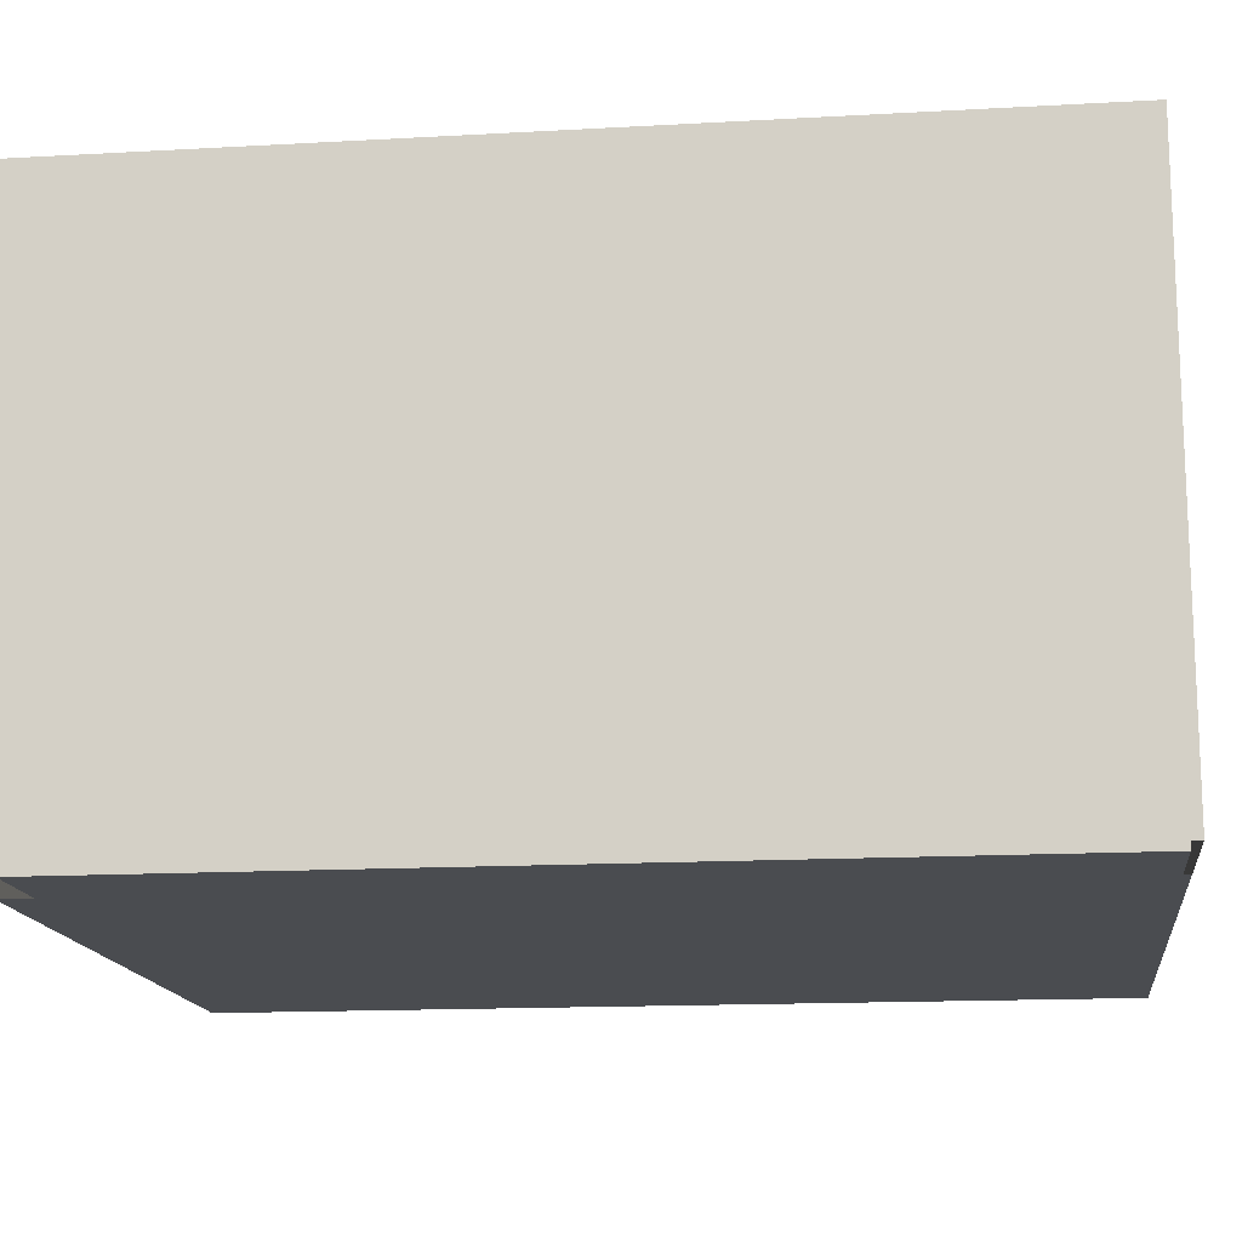
<metadata>
{"format":"obj","ext":"obj","renderer":"f3d","projection":"perspective","resolution":1024,"background":"white","views":[{"elev":-15.0,"azim":-83.1,"up":"+Y"}]}
</metadata>
<code>
v -0.2006 -0.2087 -0.34
v 0.3001 -0.2087 0.3411
v -0.2006 -0.2087 0.3411
v 0.3001 -0.2087 -0.34
v -0.2006 -0.2086 0.3411
v 0.3001 -0.2086 0.3411
v -0.2007 -0.2086 -0.34
v 0.3001 -0.2086 -0.34
v -0.2006 -0.1957 0.3411
v -0.2007 -0.1957 0.3411
v 0.3001 -0.1956 -0.34
v 0.3001 -0.1957 -0.34
v 0.3001 -0.1956 0.3411
v 0.3001 -0.1957 0.3411
v -0.3001 -0.2086 0.3411
v -0.3001 -0.2086 0.3411
v -0.2006 -0.1956 -0.34
v -0.2007 -0.1957 -0.34
v 0.2243 -0.1956 0.2756
v 0.2243 -0.1957 0.2756
v -0.2007 0.2086 0.3411
v -0.2006 0.2087 0.3411
v -0.2007 -0.2086 -0.3411
v -0.2006 -0.2086 -0.3411
v -0.08572 -0.1956 -0.2972
v -0.08572 -0.1957 -0.2972
v -0.1192 -0.1956 0.2863
v -0.1192 -0.1957 0.2863
v -0.3001 0.2086 0.3411
v -0.3001 0.2087 0.3411
v -0.2006 -0.1638 0.2859
v -0.2007 -0.1638 0.2859
v -0.2007 0.2086 -0.3411
v -0.2006 0.2086 -0.3411
v -0.1513 -0.1956 -0.276
v -0.1513 -0.1957 -0.276
v 0.2274 -0.1956 -0.2972
v 0.2274 -0.1957 -0.2972
v 0.2243 -0.1956 -0.09732
v 0.2243 -0.1957 -0.09732
v -0.08297 -0.1956 0.2756
v -0.08297 -0.1957 0.2756
v -0.1513 -0.1956 0.2863
v -0.1513 -0.1957 0.2863
v -0.3001 0.2086 -0.3411
v -0.3001 0.2087 -0.3411
v -0.2006 -0.1638 -0.3077
v -0.2007 -0.1638 -0.3077
v -0.2006 0.1751 0.2859
v -0.2007 0.1751 0.2859
v -0.2007 0.2086 -0.34
v -0.2006 0.2086 -0.34
v -0.1513 -0.1956 -0.2516
v -0.1513 -0.1957 -0.2516
v -0.1192 -0.1956 -0.276
v -0.1192 -0.1957 -0.276
v 0.2274 -0.1956 -0.1559
v 0.2274 -0.1957 -0.1559
v 0.1381 -0.1956 -0.2881
v 0.1381 -0.1957 -0.2881
v 0.2099 -0.1956 0.1912
v 0.2099 -0.1957 0.1912
v -0.1192 -0.1956 0.2323
v -0.1192 -0.1957 0.2323
v 0.05899 -0.1956 0.2599
v 0.05899 -0.1957 0.2599
v -0.3001 -0.2086 -0.3411
v -0.3001 -0.2086 -0.3411
v -0.1513 -0.1956 -0.1939
v -0.1513 -0.1957 -0.1939
v -0.1192 -0.1956 -0.2516
v -0.1192 -0.1957 -0.2516
v 0.2083 -0.1956 -0.1864
v 0.2083 -0.1957 -0.1864
v 0.05921 -0.1956 -0.2761
v 0.05921 -0.1957 -0.2761
v 0.2096 -0.1956 -0.2881
v 0.2096 -0.1957 -0.2881
v -0.08297 -0.1956 -0.09732
v -0.08297 -0.1957 -0.09732
v 0.2019 -0.1956 0.2404
v 0.2019 -0.1957 0.2404
v 0.2099 -0.1956 0.1009
v 0.2099 -0.1957 0.1009
v -0.01138 -0.1956 0.2615
v -0.01138 -0.1957 0.2615
v -0.1513 -0.1956 0.2323
v -0.1513 -0.1957 0.2323
v -0.2007 0.1751 -0.3077
v -0.2006 0.1751 -0.3077
v -0.1513 -0.1956 -0.06165
v -0.1513 -0.1957 -0.06165
v -0.1192 -0.1956 -0.1939
v -0.1192 -0.1957 -0.1939
v 0.1115 -0.1956 -0.1707
v 0.1115 -0.1957 -0.1707
v 0.2083 -0.1956 -0.2236
v 0.2083 -0.1957 -0.2236
v 0.05921 -0.1956 -0.2618
v 0.05921 -0.1957 -0.2618
v 0.1216 -0.1956 -0.2761
v 0.1216 -0.1957 -0.2761
v 0.2096 -0.1956 -0.2535
v 0.2096 -0.1957 -0.2535
v 0.1381 -0.1956 -0.2535
v 0.1381 -0.1957 -0.2535
v -0.08572 -0.1956 -0.1559
v -0.08572 -0.1957 -0.1559
v 0.1703 -0.1956 -0.08594
v 0.1703 -0.1957 -0.08594
v 0.2019 -0.1956 0.2097
v 0.2019 -0.1957 0.2097
v 0.2107 -0.1956 0.02101
v 0.2107 -0.1957 0.02101
v 0.1943 -0.1956 0.1912
v 0.1943 -0.1957 0.1912
v -0.07061 -0.1956 0.2615
v -0.07061 -0.1957 0.2615
v -0.1192 -0.1956 0.1303
v -0.1192 -0.1957 0.1303
v 0.1695 -0.1956 0.2435
v 0.1695 -0.1957 0.2435
v 0.01104 -0.1956 0.2599
v 0.01104 -0.1957 0.2599
v -0.1513 -0.1956 0.1303
v -0.1513 -0.1957 0.1303
v -0.1513 -0.1956 -0.04372
v -0.1513 -0.1957 -0.04372
v 0.1641 -0.1956 -0.1864
v 0.1641 -0.1957 -0.1864
v -0.04201 -0.1956 -0.2592
v -0.04201 -0.1957 -0.2592
v 0.1216 -0.1956 -0.2618
v 0.1216 -0.1957 -0.2618
v -0.06298 -0.1956 -0.08443
v -0.06298 -0.1957 -0.08443
v 0.2002 -0.1956 -0.08594
v 0.2002 -0.1957 -0.08594
v 0.1829 -0.1956 0.2097
v 0.1829 -0.1957 0.2097
v 0.1829 -0.1956 0.2404
v 0.1829 -0.1957 0.2404
v 0.2107 -0.1956 -0.02281
v 0.2107 -0.1957 -0.02281
v 0.1943 -0.1956 0.1009
v 0.1943 -0.1957 0.1009
v 0.1024 -0.1956 0.1937
v 0.1024 -0.1957 0.1937
v -0.07061 -0.1956 0.2022
v -0.07061 -0.1957 0.2022
v -0.1192 -0.1956 0.1148
v -0.1192 -0.1957 0.1148
v 0.05899 -0.1956 0.2454
v 0.05899 -0.1957 0.2454
v -0.01138 -0.1956 0.2022
v -0.01138 -0.1957 0.2022
v -0.1513 -0.1956 0.1148
v -0.1513 -0.1957 0.1148
v -0.1513 -0.1956 -0.00461
v -0.1513 -0.1957 -0.00461
v -0.1192 -0.1956 -0.06165
v -0.1192 -0.1957 -0.06165
v -0.05837 -0.1956 -0.1696
v -0.05837 -0.1957 -0.1696
v -0.01465 -0.1956 -0.1696
v -0.01465 -0.1957 -0.1696
v 0.1115 -0.1956 -0.2111
v 0.1115 -0.1957 -0.2111
v 0.1641 -0.1956 -0.2236
v 0.1641 -0.1957 -0.2236
v -0.04201 -0.1956 -0.2045
v -0.04201 -0.1957 -0.2045
v 0.03564 -0.1956 -0.2511
v 0.03564 -0.1957 -0.2511
v 0.01271 -0.1956 -0.2592
v 0.01271 -0.1957 -0.2592
v -0.06298 -0.1956 -0.03498
v -0.06298 -0.1957 -0.03498
v -0.001489 -0.1956 -0.08443
v -0.001489 -0.1957 -0.08443
v 0.2002 -0.1956 -0.05604
v 0.2002 -0.1957 -0.05604
v 0.1703 -0.1956 -0.05604
v 0.1703 -0.1957 -0.05604
v 0.1695 -0.1956 0.1937
v 0.1695 -0.1957 0.1937
v 0.1669 -0.1956 0.02101
v 0.1669 -0.1957 0.02101
v 0.175 -0.1956 0.06539
v 0.175 -0.1957 0.06539
v 0.175 -0.1956 0.1568
v 0.175 -0.1957 0.1568
v -0.06872 -0.1956 0.1675
v -0.06872 -0.1957 0.1675
v -0.1192 -0.1956 0.04146
v -0.1192 -0.1957 0.04146
v 0.1024 -0.1956 0.2435
v 0.1024 -0.1957 0.2435
v 0.01386 -0.1956 0.2599
v 0.01386 -0.1957 0.2599
v 0.01104 -0.1956 0.2454
v 0.01104 -0.1957 0.2454
v 0.01386 -0.1956 0.2454
v 0.01386 -0.1957 0.2454
v -0.1513 -0.1956 0.04146
v -0.1513 -0.1957 0.04146
v -0.05837 -0.1956 -0.1859
v -0.05837 -0.1957 -0.1859
v 0.05867 -0.1956 -0.1707
v 0.05867 -0.1957 -0.1707
v 0.05839 -0.1956 -0.2284
v 0.05839 -0.1957 -0.2284
v 0.05839 -0.1956 -0.2511
v 0.05839 -0.1957 -0.2511
v -0.1192 -0.1956 -0.00461
v -0.1192 -0.1957 -0.00461
v -0.06401 -0.1956 0.00572
v -0.06401 -0.1957 0.00572
v 0.01484 -0.1956 -0.07834
v 0.01484 -0.1957 -0.07834
v 0.1342 -0.1956 -0.06689
v 0.1342 -0.1957 -0.06689
v 0.1669 -0.1956 -0.02281
v 0.1669 -0.1957 -0.02281
v 0.1304 -0.1956 0.04811
v 0.1304 -0.1957 0.04811
v 0.09148 -0.1956 0.06539
v 0.09148 -0.1957 0.06539
v -0.0125 -0.1956 0.1675
v -0.0125 -0.1957 0.1675
v -0.06872 -0.1956 0.102
v -0.06872 -0.1957 0.102
v 0.05899 -0.1956 0.2075
v 0.05899 -0.1957 0.2075
v 0.01386 -0.1956 0.2075
v 0.01386 -0.1957 0.2075
v -0.01465 -0.1956 -0.1859
v -0.01465 -0.1957 -0.1859
v 0.05867 -0.1956 -0.2111
v 0.05867 -0.1957 -0.2111
v 0.03564 -0.1956 -0.2284
v 0.03564 -0.1957 -0.2284
v 0.01271 -0.1956 -0.2045
v 0.01271 -0.1957 -0.2045
v -0.06401 -0.1956 0.0642
v -0.06401 -0.1957 0.0642
v 0.1022 -0.1956 -0.006794
v 0.1022 -0.1957 -0.006794
v -0.001489 -0.1956 -0.03498
v -0.001489 -0.1957 -0.03498
v 0.05772 -0.1956 -0.07834
v 0.05772 -0.1957 -0.07834
v 0.08947 -0.1956 -0.06689
v 0.08947 -0.1957 -0.06689
v 0.1304 -0.1956 -0.006794
v 0.1304 -0.1957 -0.006794
v 0.09148 -0.1956 0.1568
v 0.09148 -0.1957 0.1568
v 0.06098 -0.1956 0.1609
v 0.06098 -0.1957 0.1609
v -0.0125 -0.1956 0.102
v -0.0125 -0.1957 0.102
v -0.005524 -0.1956 0.00572
v -0.005524 -0.1957 0.00572
v 0.01484 -0.1956 -0.02625
v 0.01484 -0.1957 -0.02625
v 0.1342 -0.1956 -0.02213
v 0.1342 -0.1957 -0.02213
v 0.08947 -0.1956 -0.02213
v 0.08947 -0.1957 -0.02213
v 0.1022 -0.1956 0.04811
v 0.1022 -0.1957 0.04811
v 0.05921 -0.1956 0.06066
v 0.05921 -0.1957 0.06066
v 0.06098 -0.1956 0.09844
v 0.06098 -0.1957 0.09844
v 0.006067 -0.1956 0.1609
v 0.006067 -0.1957 0.1609
v 0.006067 -0.1956 0.09844
v 0.006067 -0.1957 0.09844
v -0.005524 -0.1956 0.0642
v -0.005524 -0.1957 0.0642
v 0.02611 -0.1956 0.0159
v 0.02611 -0.1957 0.0159
v 0.05772 -0.1956 -0.02625
v 0.05772 -0.1957 -0.02625
v 0.02611 -0.1956 0.06066
v 0.02611 -0.1957 0.06066
v 0.05921 -0.1956 0.0159
v 0.05921 -0.1957 0.0159
v 0.261 -0.2058 0.3265
v 0.2627 -0.2065 0.3291
v 0.2603 -0.2077 0.3254
v 0.2655 -0.2057 0.3332
v 0.2622 -0.2043 0.3283
v 0.2663 -0.2047 0.3344
v 0.2553 -0.2077 0.318
v 0.2582 -0.2051 0.3223
v 0.2571 -0.2079 0.3206
v 0.2663 -0.2041 0.3345
v 0.2521 -0.2066 0.3132
v 0.251 -0.2039 0.3116
v 0.2586 -0.2046 0.323
v 0.2649 -0.2023 0.3323
v 0.2508 -0.2063 0.3111
v 0.2506 -0.2052 0.3109
v 0.2548 -0.2037 0.3171
v 0.2663 -0.2026 0.3345
v 0.2479 -0.2041 0.3069
v 0.2515 -0.2035 0.3122
v 0.2662 -0.2007 0.3343
v 0.249 -0.2066 0.3085
v 0.2508 -0.2065 0.3112
v 0.2513 -0.2074 0.312
v 0.2479 -0.2055 0.3069
v 0.2489 -0.2031 0.3083
v 0.2509 -0.2036 0.3113
v 0.2545 -0.2034 0.3168
v 0.266 -0.2007 0.3339
v 0.2528 -0.2023 0.3142
v 0.2505 -0.2033 0.3107
v 0.2547 -0.2025 0.317
v 0.2551 -0.2024 0.3177
v 0.2587 -0.2025 0.323
v 0.2567 -0.2032 0.3201
v 0.2507 -0.2029 0.311
v 0.261 -0.1994 0.3265
v 0.2503 -0.2029 0.3105
v 0.2513 -0.2025 0.3119
v 0.2534 -0.2018 0.3152
v 0.2536 -0.1996 0.3155
v 0.2527 -0.2019 0.3141
v 0.2537 -0.2012 0.3156
v 0.2558 -0.1972 0.3187
v 0.2592 -0.1979 0.3237
v 0.2549 -0.1978 0.3173
v 0.256 -0.1968 0.319
v 0.2551 -0.1966 0.3177
v 0.2602 -0.2077 0.3254
v 0.2627 -0.2065 0.3291
v 0.2609 -0.2058 0.3265
v 0.2654 -0.2057 0.3332
v 0.266 -0.2067 0.3341
v 0.2581 -0.2051 0.3223
v 0.2621 -0.2043 0.3283
v 0.265 -0.2077 0.3326
v 0.257 -0.2079 0.3207
v 0.2662 -0.2047 0.3344
v 0.2617 -0.2077 0.3277
v 0.2592 -0.2081 0.3239
v 0.2553 -0.2077 0.318
v 0.2586 -0.2046 0.323
v 0.2663 -0.2041 0.3345
v 0.2515 -0.2077 0.3123
v 0.2521 -0.2066 0.3133
v 0.251 -0.2039 0.3116
v 0.259 -0.204 0.3237
v 0.2648 -0.2023 0.3323
v 0.2593 -0.2086 0.324
v 0.2534 -0.2084 0.3152
v 0.2513 -0.2074 0.312
v 0.2507 -0.2063 0.3112
v 0.2506 -0.2052 0.3109
v 0.2547 -0.2037 0.3172
v 0.2663 -0.2026 0.3345
v 0.2509 -0.2083 0.3114
v 0.2507 -0.2065 0.3112
v 0.2488 -0.2073 0.3083
v 0.2479 -0.2041 0.307
v 0.2514 -0.2035 0.3123
v 0.2567 -0.2032 0.3201
v 0.2644 -0.2007 0.3318
v 0.2661 -0.2007 0.3343
v 0.2539 -0.2086 0.316
v 0.249 -0.2066 0.3085
v 0.2479 -0.2055 0.3069
v 0.2488 -0.2031 0.3084
v 0.2508 -0.2036 0.3113
v 0.2545 -0.2034 0.3168
v 0.2659 -0.2007 0.334
v 0.2504 -0.2033 0.3107
v 0.2528 -0.2023 0.3143
v 0.2546 -0.2025 0.3171
v 0.2586 -0.2025 0.3231
v 0.2551 -0.2024 0.3177
v 0.2625 -0.2007 0.3289
v 0.2506 -0.2029 0.311
v 0.261 -0.1994 0.3266
v 0.2503 -0.2029 0.3105
v 0.2512 -0.2025 0.3119
v 0.2527 -0.2019 0.3142
v 0.2534 -0.2018 0.3152
v 0.2536 -0.1996 0.3155
v 0.2537 -0.2012 0.3156
v 0.2557 -0.1972 0.3187
v 0.2591 -0.1979 0.3238
v 0.2548 -0.1978 0.3174
v 0.2559 -0.1968 0.319
v 0.2551 -0.1966 0.3177
v 0.2661 -0.2067 0.3341
v 0.265 -0.2077 0.3325
v 0.2618 -0.2077 0.3277
v 0.2592 -0.2081 0.3238
v 0.2515 -0.2077 0.3123
v 0.2591 -0.204 0.3236
v 0.2593 -0.2086 0.324
v 0.2534 -0.2084 0.3151
v 0.2509 -0.2083 0.3114
v 0.2489 -0.2073 0.3083
v 0.2645 -0.2007 0.3318
v 0.254 -0.2086 0.3159
v 0.2626 -0.2007 0.3288
g mesh1-geometry-0
f 1 2 3
f 2 1 4
f 5 6 7
f 8 7 6
f 2 9 3
f 5 10 6
f 1 11 4
f 8 12 7
f 11 2 4
f 8 6 12
f 9 2 13
f 14 6 10
f 15 10 5
f 3 9 16
f 11 1 17
f 18 7 12
f 2 11 13
f 14 12 6
f 13 19 9
f 10 20 14
f 10 15 21
f 22 16 9
f 18 23 7
f 1 24 17
f 17 25 11
f 12 26 18
f 19 13 11
f 12 14 20
f 9 19 27
f 28 20 10
f 21 15 29
f 30 16 22
f 9 31 22
f 21 32 10
f 23 18 33
f 34 17 24
f 17 35 25
f 26 36 18
f 37 11 25
f 26 12 38
f 19 11 39
f 40 12 20
f 41 27 19
f 20 28 42
f 43 9 27
f 28 10 44
f 15 45 29
f 30 46 16
f 45 21 29
f 30 22 46
f 31 9 47
f 48 10 32
f 22 31 49
f 50 32 21
f 33 18 51
f 52 17 34
f 45 23 33
f 34 24 46
f 17 53 35
f 36 54 18
f 55 25 35
f 36 26 56
f 57 11 37
f 38 12 58
f 25 59 37
f 38 60 26
f 39 11 57
f 58 12 40
f 61 19 39
f 40 20 62
f 27 41 63
f 64 42 28
f 19 65 41
f 42 66 20
f 9 43 17
f 18 44 10
f 63 43 27
f 28 44 64
f 45 15 67
f 68 16 46
f 21 45 51
f 52 46 22
f 17 47 9
f 10 48 18
f 50 48 32
f 31 47 49
f 22 49 52
f 51 50 21
f 47 17 52
f 51 18 48
f 51 45 33
f 34 46 52
f 23 45 67
f 68 46 24
f 17 69 53
f 54 70 18
f 53 55 35
f 36 56 54
f 71 25 55
f 56 26 72
f 73 57 37
f 38 58 74
f 25 75 59
f 60 76 26
f 77 37 59
f 60 38 78
f 39 57 79
f 80 58 40
f 81 19 61
f 62 20 82
f 61 39 83
f 84 40 62
f 63 41 79
f 80 42 64
f 65 19 81
f 82 20 66
f 41 65 85
f 86 66 42
f 17 43 87
f 88 44 18
f 43 63 87
f 88 64 44
f 48 50 89
f 90 49 47
f 90 52 49
f 50 51 89
f 47 52 90
f 89 51 48
f 17 91 69
f 70 92 18
f 69 71 53
f 54 72 70
f 55 53 71
f 72 54 56
f 93 25 71
f 72 26 94
f 95 57 73
f 74 58 96
f 73 37 97
f 98 38 74
f 25 99 75
f 76 100 26
f 101 59 75
f 76 60 102
f 103 37 77
f 78 38 104
f 105 77 59
f 60 78 106
f 107 79 57
f 58 80 108
f 79 109 39
f 40 110 80
f 81 61 111
f 112 62 82
f 83 39 113
f 114 40 84
f 83 115 61
f 62 116 84
f 41 117 79
f 80 118 42
f 63 79 119
f 120 80 64
f 65 81 121
f 122 82 66
f 123 85 65
f 66 86 124
f 117 41 85
f 86 42 118
f 17 87 125
f 126 88 18
f 119 87 63
f 64 88 120
f 17 127 91
f 92 128 18
f 91 93 69
f 70 94 92
f 71 69 93
f 94 70 72
f 93 107 25
f 26 108 94
f 57 95 107
f 108 96 58
f 129 95 73
f 74 96 130
f 97 37 103
f 104 38 98
f 97 129 73
f 74 130 98
f 25 131 99
f 100 132 26
f 99 101 75
f 76 102 100
f 133 59 101
f 102 60 134
f 77 105 103
f 104 106 78
f 133 105 59
f 60 106 134
f 93 79 107
f 108 80 94
f 79 135 109
f 110 136 80
f 137 39 109
f 110 40 138
f 111 61 139
f 140 62 112
f 111 141 81
f 82 142 112
f 113 39 143
f 144 40 114
f 83 113 145
f 146 114 84
f 115 83 145
f 146 84 116
f 115 147 61
f 62 148 116
f 79 117 149
f 150 118 80
f 119 79 151
f 152 80 120
f 141 121 81
f 82 122 142
f 65 121 153
f 154 122 66
f 85 123 155
f 156 124 86
f 155 117 85
f 86 118 156
f 87 119 125
f 126 120 88
f 17 125 157
f 158 126 18
f 17 159 127
f 128 160 18
f 127 161 91
f 92 162 128
f 93 91 161
f 162 92 94
f 107 163 25
f 26 164 108
f 107 95 165
f 166 96 108
f 95 129 167
f 168 130 96
f 97 103 169
f 170 104 98
f 129 97 169
f 170 98 130
f 25 171 131
f 132 172 26
f 99 131 133
f 134 132 100
f 101 99 133
f 134 100 102
f 105 173 103
f 104 174 106
f 175 105 133
f 134 106 176
f 161 79 93
f 94 80 162
f 79 177 135
f 136 178 80
f 179 109 135
f 136 110 180
f 181 39 137
f 138 40 182
f 183 137 109
f 110 138 184
f 139 61 185
f 186 62 140
f 141 111 139
f 140 112 142
f 143 39 181
f 182 40 144
f 143 187 113
f 114 188 144
f 145 113 189
f 190 114 146
f 191 115 145
f 146 116 192
f 193 147 115
f 116 148 194
f 185 61 147
f 148 62 186
f 117 155 149
f 150 156 118
f 79 149 193
f 194 150 80
f 151 79 195
f 196 80 152
f 151 125 119
f 120 126 152
f 121 141 185
f 186 142 122
f 197 153 121
f 122 154 198
f 153 199 65
f 66 200 154
f 155 123 201
f 202 124 156
f 203 123 199
f 200 124 204
f 125 151 157
f 158 152 126
f 17 157 205
f 206 158 18
f 17 205 159
f 160 206 18
f 159 161 127
f 128 162 160
f 163 107 165
f 166 108 164
f 25 163 207
f 208 164 26
f 209 165 95
f 96 166 210
f 167 129 169
f 170 130 168
f 167 209 95
f 96 210 168
f 169 103 211
f 212 104 170
f 25 207 171
f 172 208 26
f 171 175 131
f 132 176 172
f 175 133 131
f 132 134 176
f 175 173 105
f 106 174 176
f 213 103 173
f 174 104 214
f 215 79 161
f 162 80 216
f 79 217 177
f 178 218 80
f 177 179 135
f 136 180 178
f 219 109 179
f 180 110 220
f 137 183 181
f 182 184 138
f 221 183 109
f 110 184 222
f 185 141 139
f 140 142 186
f 143 181 223
f 224 182 144
f 187 143 223
f 224 144 188
f 187 225 113
f 114 226 188
f 189 113 227
f 228 114 190
f 191 145 189
f 190 146 192
f 115 191 229
f 230 192 116
f 193 149 147
f 148 150 194
f 193 115 229
f 230 116 194
f 197 185 147
f 148 186 198
f 155 147 149
f 150 148 156
f 79 193 231
f 232 194 80
f 195 79 215
f 216 80 196
f 195 157 151
f 152 158 196
f 185 197 121
f 122 198 186
f 153 197 233
f 234 198 154
f 199 153 203
f 204 154 200
f 123 203 201
f 202 204 124
f 155 201 235
f 236 202 156
f 157 195 205
f 206 196 158
f 205 215 159
f 160 216 206
f 161 159 215
f 216 160 162
f 237 163 165
f 166 164 238
f 163 237 207
f 208 238 164
f 165 209 237
f 238 210 166
f 167 169 239
f 240 170 168
f 209 167 239
f 240 168 210
f 211 103 213
f 214 104 212
f 241 169 211
f 212 170 242
f 171 207 243
f 244 208 172
f 175 171 243
f 244 172 176
f 175 241 173
f 174 242 176
f 241 213 173
f 174 214 242
f 79 245 217
f 218 246 80
f 177 217 247
f 248 218 178
f 179 177 249
f 250 178 180
f 251 109 219
f 220 110 252
f 249 219 179
f 180 220 250
f 183 223 181
f 182 224 184
f 221 223 183
f 184 224 222
f 221 109 253
f 254 110 222
f 255 187 223
f 224 188 256
f 225 187 255
f 256 188 226
f 227 113 225
f 226 114 228
f 257 189 227
f 228 190 258
f 189 257 191
f 192 258 190
f 229 191 259
f 260 192 230
f 261 193 229
f 230 194 262
f 233 197 147
f 148 198 234
f 235 147 155
f 156 148 236
f 193 261 231
f 232 262 194
f 79 231 245
f 246 232 80
f 215 205 195
f 196 206 216
f 233 203 153
f 154 204 234
f 235 201 203
f 204 202 236
f 237 239 207
f 208 240 238
f 237 209 239
f 240 210 238
f 241 239 169
f 170 240 242
f 213 241 211
f 212 242 214
f 207 239 243
f 244 240 208
f 243 241 175
f 176 242 244
f 245 263 217
f 218 264 246
f 263 247 217
f 218 248 264
f 177 247 265
f 266 248 178
f 177 265 249
f 250 266 178
f 253 109 251
f 252 110 254
f 265 251 219
f 220 252 266
f 219 249 265
f 266 250 220
f 267 223 221
f 222 224 268
f 269 221 253
f 254 222 270
f 255 223 247
f 248 224 256
f 255 271 225
f 226 272 256
f 227 225 273
f 274 226 228
f 275 257 227
f 228 258 276
f 257 259 191
f 192 260 258
f 277 229 259
f 260 230 278
f 229 277 261
f 262 278 230
f 233 147 235
f 236 148 234
f 261 279 231
f 232 280 262
f 245 231 279
f 280 232 246
f 203 233 235
f 236 234 204
f 243 239 241
f 242 240 244
f 263 245 281
f 282 246 264
f 283 247 263
f 264 248 284
f 265 247 269
f 270 248 266
f 285 253 251
f 252 254 286
f 251 265 285
f 286 266 252
f 247 223 267
f 268 224 248
f 221 269 267
f 268 270 222
f 253 285 269
f 270 286 254
f 271 255 247
f 248 256 272
f 271 273 225
f 226 274 272
f 227 273 281
f 282 274 228
f 259 257 275
f 276 258 260
f 275 227 279
f 280 228 276
f 275 277 259
f 260 278 276
f 261 277 279
f 280 278 262
f 245 279 227
f 228 280 246
f 245 227 281
f 282 228 246
f 281 287 263
f 264 288 282
f 289 247 283
f 284 248 290
f 263 287 283
f 284 288 264
f 269 247 267
f 268 248 270
f 265 269 285
f 286 270 266
f 289 271 247
f 248 272 290
f 273 271 289
f 290 272 274
f 287 281 273
f 274 282 288
f 277 275 279
f 280 276 278
f 287 289 283
f 284 290 288
f 289 287 273
f 274 288 290
g mesh2-geometry-0
f 291 292 293
f 292 291 294
f 294 291 295
f 294 295 296
f 297 298 299
f 296 295 300
f 298 297 301
f 298 302 303
f 300 295 304
f 298 301 305
f 298 306 302
f 303 302 307
f 300 304 308
f 298 305 306
f 306 309 302
f 307 302 310
f 308 304 311
f 312 313 314
f 313 315 305
f 305 315 306
f 306 315 309
f 302 309 316
f 310 302 317
f 307 310 318
f 311 304 319
f 313 312 315
f 302 316 317
f 318 310 320
f 317 316 321
f 318 320 322
f 323 324 325
f 321 316 326
f 322 320 323
f 324 323 327
f 326 316 328
f 327 323 320
f 326 328 329
f 327 320 330
f 329 328 331
f 329 331 332
f 327 330 333
f 332 331 333
f 327 333 334
f 333 331 334
f 327 334 335
f 334 331 336
f 335 334 337
f 334 336 338
g mesh2-geometry-1
f 339 340 341
f 342 341 340
f 340 339 343
f 341 344 339
f 345 341 342
f 342 340 343
f 343 339 346
f 344 347 339
f 345 344 341
f 348 345 342
f 348 342 343
f 346 339 349
f 350 339 347
f 347 344 351
f 352 344 345
f 353 345 348
f 339 350 349
f 347 354 350
f 355 351 344
f 351 354 347
f 352 356 344
f 357 352 345
f 358 345 353
f 349 350 359
f 360 350 354
f 355 361 351
f 362 355 344
f 361 354 351
f 356 363 344
f 364 356 352
f 352 357 364
f 358 357 345
f 365 358 353
f 350 360 359
f 360 354 366
f 367 361 355
f 362 367 355
f 363 362 344
f 361 368 354
f 356 369 363
f 370 356 364
f 371 364 357
f 372 357 358
f 373 358 365
f 360 374 359
f 368 366 354
f 361 367 375
f 362 376 367
f 363 376 362
f 375 368 361
f 369 376 363
f 377 369 356
f 378 356 370
f 379 370 364
f 379 364 371
f 372 371 357
f 380 372 358
f 380 358 373
f 376 375 367
f 376 368 375
f 378 377 356
f 378 370 381
f 382 370 379
f 379 371 383
f 384 371 372
f 381 377 378
f 382 381 370
f 383 382 379
f 385 383 371
f 371 384 385
f 386 384 372
f 387 377 381
f 387 381 382
f 385 382 383
f 388 385 384
f 384 386 388
f 389 377 387
f 390 387 382
f 382 385 388
f 390 389 387
f 391 390 382
f 392 382 388
f 393 389 390
f 391 393 390
f 392 391 382
f 394 392 388
f 394 393 391
f 394 391 392
f 395 394 388
f 395 393 394
f 396 395 388
f 397 393 395
f 398 395 396
f 399 397 395
g mesh2-geometry-2
f 400 293 292
f 293 298 291
f 400 292 294
f 401 293 400
f 293 299 298
f 291 298 295
f 400 294 296
f 402 293 401
f 299 293 403
f 295 298 303
f 402 403 293
f 403 404 299
f 299 404 297
f 295 303 405
f 406 403 402
f 404 403 407
f 297 314 301
f 297 404 314
f 295 405 304
f 406 407 403
f 408 404 407
f 301 314 313
f 301 313 305
f 404 409 314
f 304 405 410
f 406 411 407
f 404 408 409
f 314 409 312
f 304 410 319
f 312 409 315
g mesh2-geometry-3
f 307 405 303
f 405 307 325
f 325 307 318
f 405 325 410
f 321 310 317
f 322 325 318
f 410 325 324
f 310 321 320
f 325 322 323
f 410 324 412
f 320 321 326
f 327 412 324
f 320 326 329
f 320 329 332
f 320 332 330
f 330 332 333

</code>
